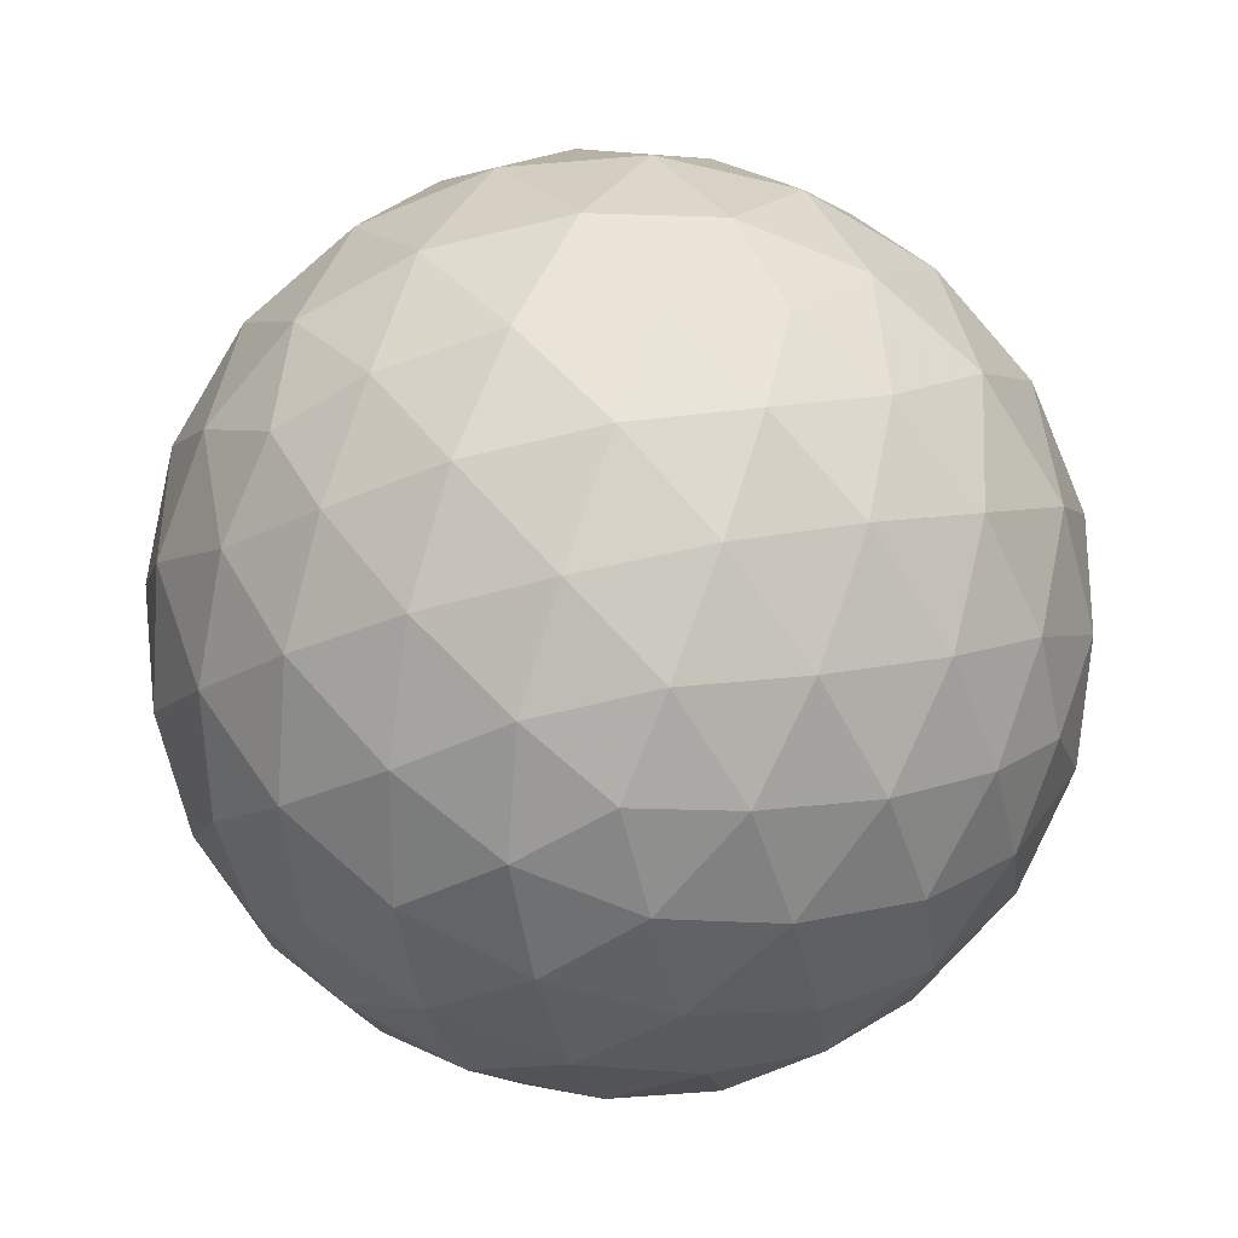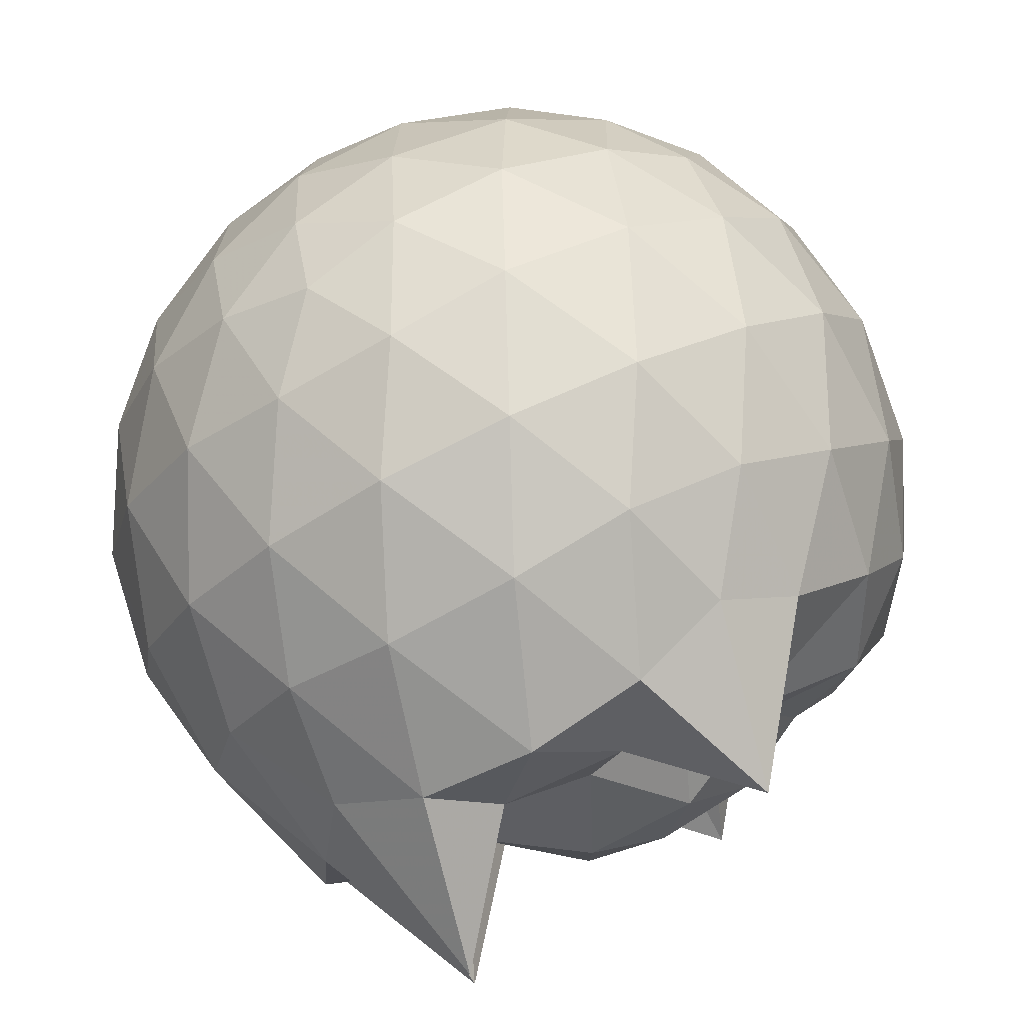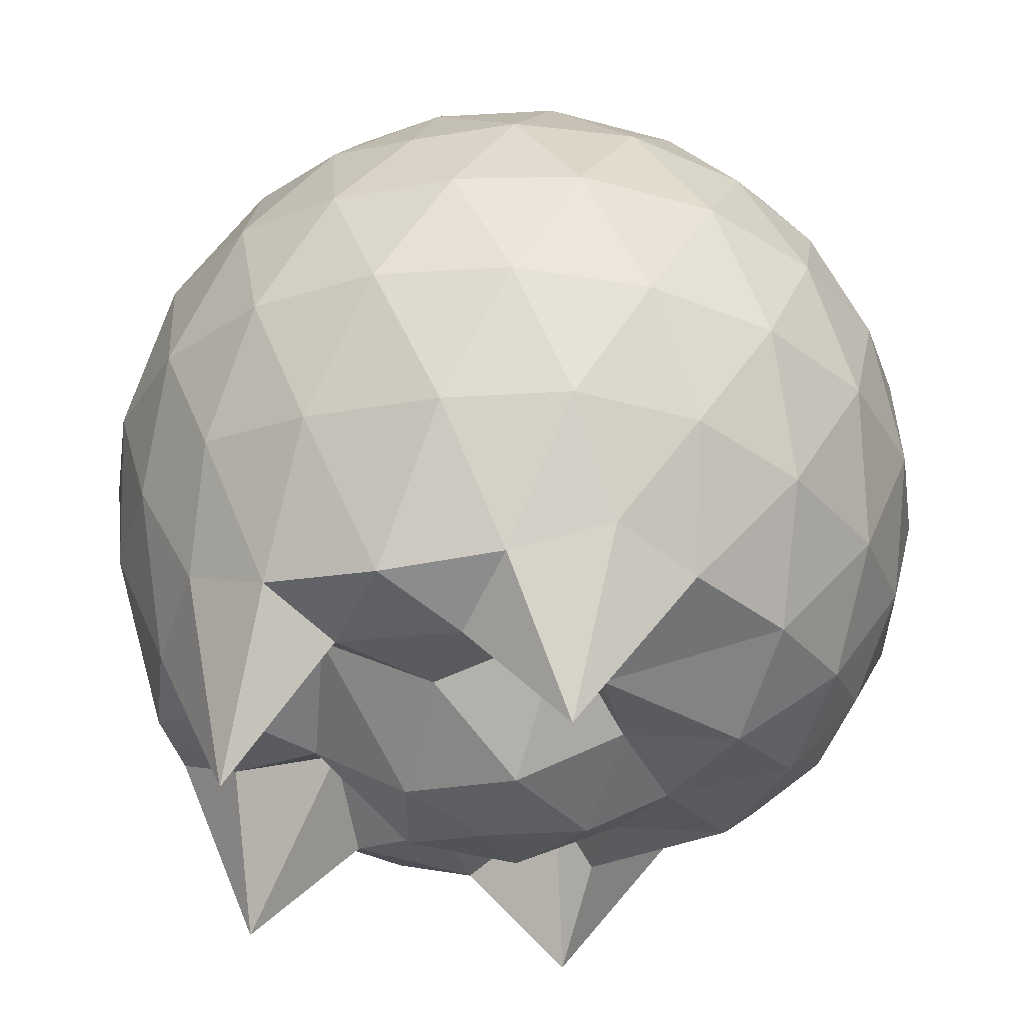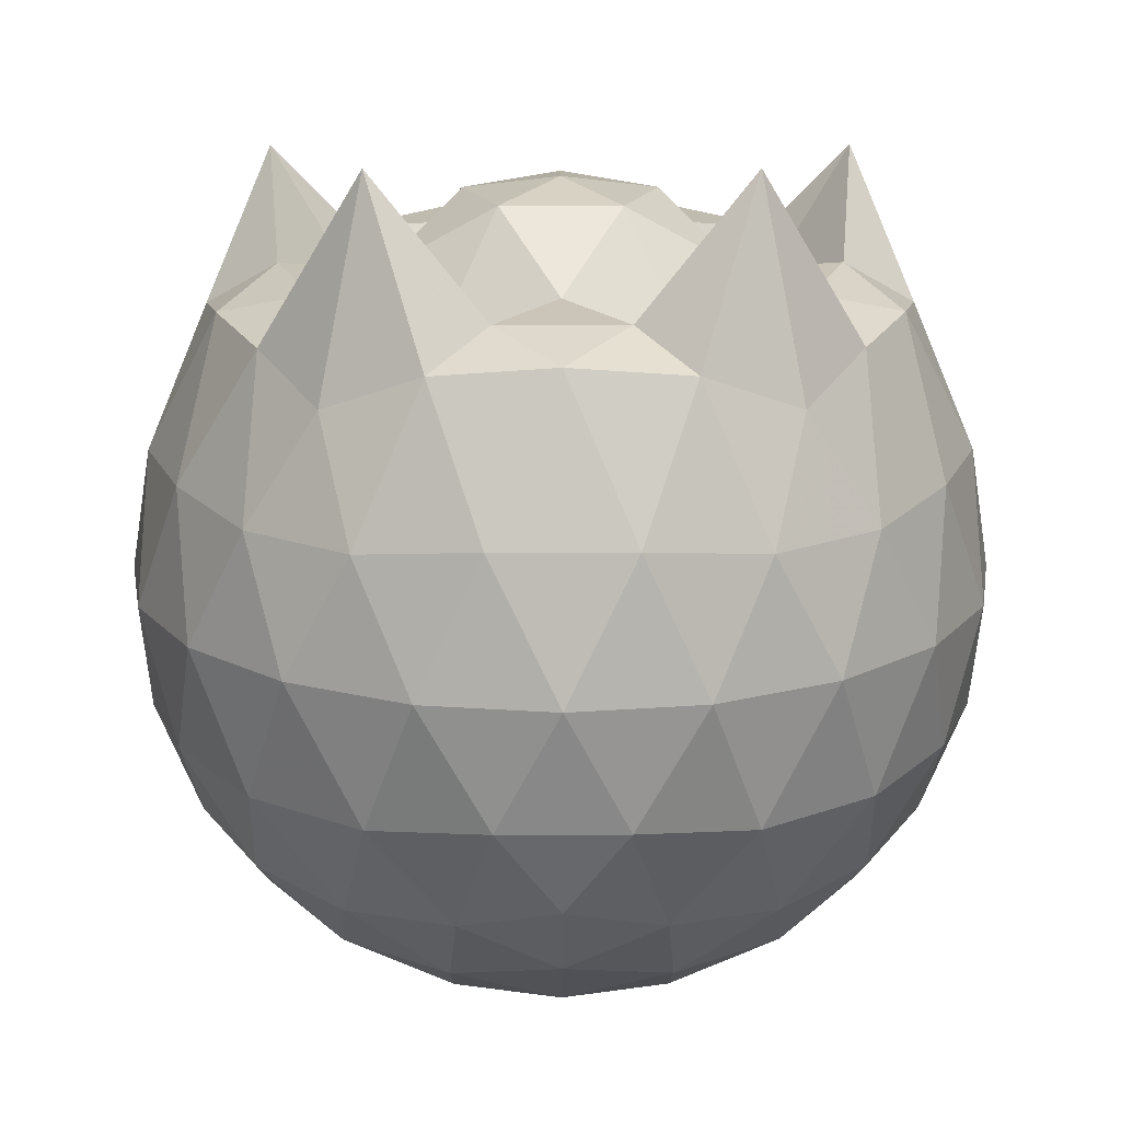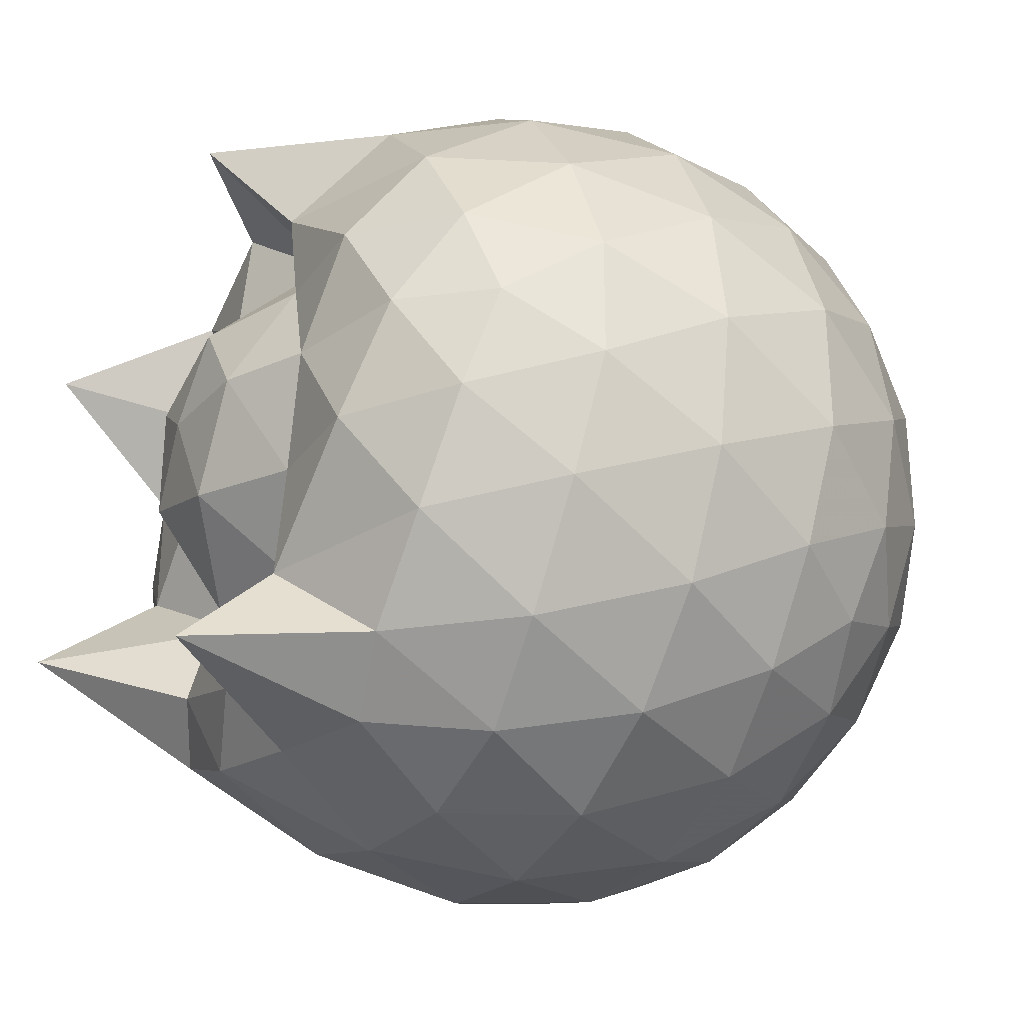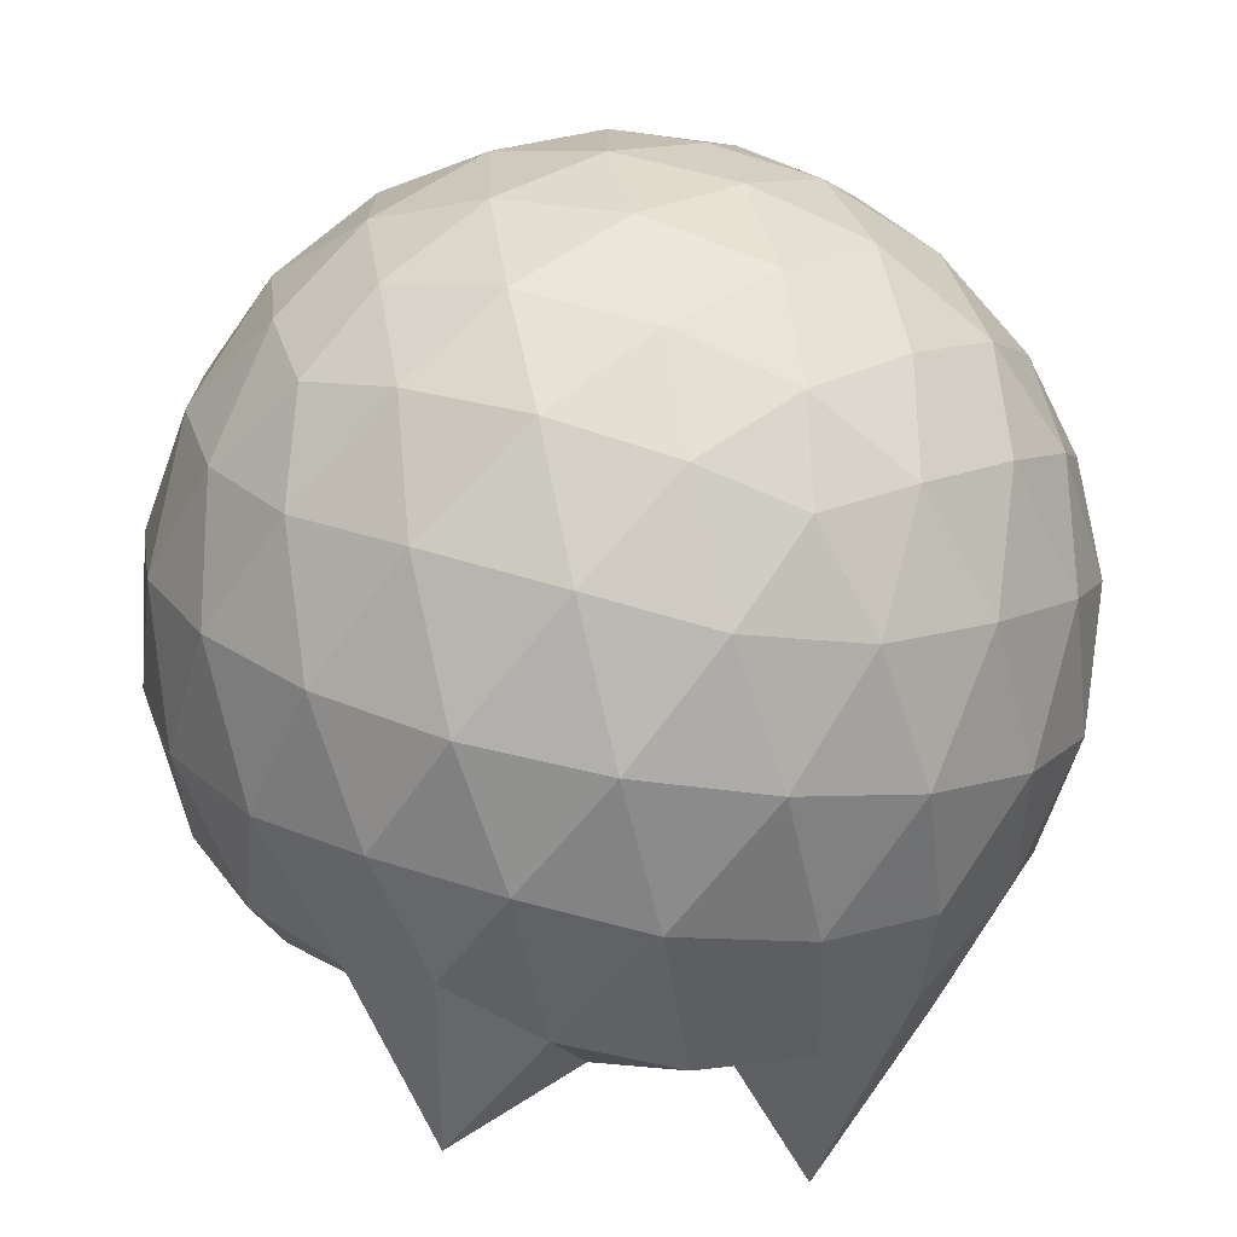
<metadata>
{"format":"obj","ext":"obj","renderer":"f3d","projection":"perspective","resolution":1024,"background":"white","views":[{"elev":-70.3,"azim":-40.2,"up":"+Z"},{"elev":78.5,"azim":-25.2,"up":"+Y"},{"elev":57.6,"azim":3.5,"up":"+Y"},{"elev":17.0,"azim":-90.3,"up":"+Z"},{"elev":-29.9,"azim":61.8,"up":"+Y"},{"elev":-72.5,"azim":169.9,"up":"+Y"}]}
</metadata>
<code>
v -1.482 -0.01607 1.146
v -1.472 -0.01612 -0.7681
v -0.6099 -0.01603 0.7333
v -0.679 0.2117 0.793
v -0.8246 0.4585 0.8211
v -1.03 0.665 0.8195
v -1.212 0.795 0.7682
v -1.448 0.7892 0.8524
v -1.727 0.7356 0.8895
v -1.985 0.6225 0.8672
v -2.173 0.4832 0.7809
v -2.252 0.2607 0.8694
v -2.285 -0.01614 0.895
v -2.253 -0.2931 0.8694
v -2.173 -0.5154 0.7799
v -1.985 -0.6547 0.8675
v -1.727 -0.768 0.8896
v -1.448 -0.8215 0.8524
v -1.212 -0.8272 0.7683
v -1.03 -0.6971 0.8191
v -0.8244 -0.4908 0.8209
v -0.6789 -0.2439 0.793
v -0.5272 0.1292 0.5187
v -0.623 0.4017 0.5469
v -0.8118 0.6595 0.5471
v -1.043 0.8335 0.5196
v -1.32 0.9217 0.5201
v -1.611 0.9129 0.5491
v -1.916 0.8125 0.5488
v -2.153 0.6473 0.5193
v -2.325 0.4134 0.5182
v -2.408 0.1408 0.547
v -2.408 -0.1731 0.547
v -2.325 -0.4455 0.5181
v -2.153 -0.6795 0.5192
v -1.916 -0.8447 0.5487
v -1.611 -0.9452 0.549
v -1.32 -0.9539 0.5199
v -1.043 -0.8657 0.5198
v -0.8118 -0.6917 0.5473
v -0.623 -0.4339 0.5471
v -0.5272 -0.1615 0.5188
v -0.5207 0.2918 0.232
v -0.6628 0.5695 0.2321
v -0.8842 0.7894 0.2323
v -1.163 0.93 0.2325
v -1.473 0.9771 0.2328
v -1.783 0.9263 0.2329
v -2.062 0.7828 0.2324
v -2.284 0.5623 0.2325
v -2.425 0.2868 0.2317
v -2.474 -0.01615 0.2322
v -2.425 -0.319 0.2317
v -2.284 -0.5945 0.2325
v -2.062 -0.815 0.2324
v -1.783 -0.9585 0.2329
v -1.473 -1.009 0.2328
v -1.163 -0.9622 0.2325
v -0.8842 -0.8217 0.2322
v -0.6628 -0.6017 0.2321
v -0.5207 -0.3241 0.232
v -0.4717 -0.01613 0.2319
v -0.6183 0.4211 -0.0553
v -0.7903 0.6566 -0.05505
v -1.029 0.8212 -0.08304
v -1.335 0.9189 -0.08266
v -1.627 0.9236 -0.0541
v -1.906 0.8317 -0.05363
v -2.137 0.6555 -0.08118
v -2.327 0.3978 -0.08101
v -2.422 0.1274 -0.05207
v -2.422 -0.1596 -0.05204
v -2.327 -0.4301 -0.081
v -2.137 -0.6877 -0.08118
v -1.906 -0.864 -0.05363
v -1.627 -0.9558 -0.05411
v -1.335 -0.9512 -0.08266
v -1.029 -0.8534 -0.08305
v -0.7903 -0.6889 -0.05503
v -0.6183 -0.4533 -0.05531
v -0.5345 -0.1762 -0.0836
v -0.5345 0.1439 -0.08361
v -0.7688 0.4919 -0.2686
v -0.9588 0.6371 -0.3255
v -1.219 0.7557 -0.349
v -1.501 0.8103 -0.3245
v -1.741 0.8025 -0.2668
v -1.94 0.6666 -0.3231
v -2.134 0.4574 -0.3458
v -2.275 0.2105 -0.321
v -2.342 -0.01612 -0.2639
v -2.275 -0.2427 -0.321
v -2.134 -0.4896 -0.3458
v -1.94 -0.6989 -0.3231
v -1.741 -0.8347 -0.2668
v -1.501 -0.8425 -0.3245
v -1.219 -0.788 -0.349
v -0.9588 -0.6694 -0.3255
v -0.7688 -0.5241 -0.2686
v -0.6885 -0.2992 -0.3258
v -0.6549 -0.01612 -0.3498
v -0.6885 0.2669 -0.3258
v -0.7665 -0.01621 0.9278
v -0.9052 0.2301 0.9847
v -1.225 0.4705 0.9863
v -1.286 0.6488 1.187
v -1.538 0.6167 0.9616
v -1.823 0.5191 0.9488
v -2.055 0.3901 1.257
v -2.105 0.1301 0.9423
v -2.106 -0.1626 0.9427
v -2.056 -0.4225 1.257
v -1.823 -0.5518 0.9489
v -1.538 -0.6491 0.9617
v -1.286 -0.6813 1.187
v -1.225 -0.5024 0.9866
v -0.9053 -0.2625 0.9849
v -1.057 -0.01639 1.016
v -1.171 0.2282 0.9881
v -1.323 0.4427 0.8457
v -1.607 0.38 0.961
v -1.881 0.2724 0.8127
v -1.898 -0.0159 0.955
v -1.881 -0.3045 0.8128
v -1.607 -0.4122 0.9612
v -1.323 -0.4749 0.8455
v -1.171 -0.2605 0.9879
v -1.244 -0.01604 1.12
v -1.41 0.2063 1.11
v -1.667 0.1212 1.112
v -1.667 -0.1533 1.112
v -1.41 -0.2383 1.109
v -0.8862 0.4066 -0.4623
v -1.127 0.5398 -0.525
v -1.421 0.634 -0.5243
v -1.696 0.6656 -0.4604
v -1.899 0.4787 -0.5223
v -2.081 0.2306 -0.521
v -2.197 -0.01612 -0.4573
v -2.081 -0.2629 -0.521
v -1.899 -0.5109 -0.5223
v -1.696 -0.6979 -0.4604
v -1.421 -0.6663 -0.5243
v -1.127 -0.572 -0.525
v -0.8862 -0.4389 -0.4623
v -0.8329 -0.1699 -0.5254
v -0.8329 0.1376 -0.5254
v -1.065 0.2772 -0.6351
v -1.34 0.3853 -0.6745
v -1.627 0.4574 -0.6334
v -1.816 0.2311 -0.6723
v -1.975 -0.01612 -0.6312
v -1.816 -0.2634 -0.6723
v -1.627 -0.4896 -0.6334
v -1.34 -0.4175 -0.6745
v -1.065 -0.3095 -0.6351
v -1.046 -0.01612 -0.6752
v -1.276 0.1247 -0.7395
v -1.546 0.2115 -0.7385
v -1.714 -0.01612 -0.7376
v -1.546 -0.2437 -0.7385
v -1.276 -0.1569 -0.7395
f 3 23 4
f 4 23 24
f 4 24 5
f 5 24 25
f 5 25 6
f 6 25 26
f 6 26 7
f 7 26 27
f 7 27 8
f 8 27 28
f 8 28 9
f 9 28 29
f 9 29 10
f 10 29 30
f 10 30 11
f 11 30 31
f 11 31 12
f 12 31 32
f 12 32 13
f 13 32 33
f 13 33 14
f 14 33 34
f 14 34 15
f 15 34 35
f 15 35 16
f 16 35 36
f 16 36 17
f 17 36 37
f 17 37 18
f 18 37 38
f 18 38 19
f 19 38 39
f 19 39 20
f 20 39 40
f 20 40 21
f 21 40 41
f 21 41 22
f 22 41 42
f 22 42 3
f 3 42 23
f 23 43 24
f 24 43 44
f 24 44 25
f 25 44 45
f 25 45 26
f 26 45 46
f 26 46 27
f 27 46 47
f 27 47 28
f 28 47 48
f 28 48 29
f 29 48 49
f 29 49 30
f 30 49 50
f 30 50 31
f 31 50 51
f 31 51 32
f 32 51 52
f 32 52 33
f 33 52 53
f 33 53 34
f 34 53 54
f 34 54 35
f 35 54 55
f 35 55 36
f 36 55 56
f 36 56 37
f 37 56 57
f 37 57 38
f 38 57 58
f 38 58 39
f 39 58 59
f 39 59 40
f 40 59 60
f 40 60 41
f 41 60 61
f 41 61 42
f 42 61 62
f 42 62 23
f 23 62 43
f 43 63 44
f 44 63 64
f 44 64 45
f 45 64 65
f 45 65 46
f 46 65 66
f 46 66 47
f 47 66 67
f 47 67 48
f 48 67 68
f 48 68 49
f 49 68 69
f 49 69 50
f 50 69 70
f 50 70 51
f 51 70 71
f 51 71 52
f 52 71 72
f 52 72 53
f 53 72 73
f 53 73 54
f 54 73 74
f 54 74 55
f 55 74 75
f 55 75 56
f 56 75 76
f 56 76 57
f 57 76 77
f 57 77 58
f 58 77 78
f 58 78 59
f 59 78 79
f 59 79 60
f 60 79 80
f 60 80 61
f 61 80 81
f 61 81 62
f 62 81 82
f 62 82 43
f 43 82 63
f 63 83 64
f 64 83 84
f 64 84 65
f 65 84 85
f 65 85 66
f 66 85 86
f 66 86 67
f 67 86 87
f 67 87 68
f 68 87 88
f 68 88 69
f 69 88 89
f 69 89 70
f 70 89 90
f 70 90 71
f 71 90 91
f 71 91 72
f 72 91 92
f 72 92 73
f 73 92 93
f 73 93 74
f 74 93 94
f 74 94 75
f 75 94 95
f 75 95 76
f 76 95 96
f 76 96 77
f 77 96 97
f 77 97 78
f 78 97 98
f 78 98 79
f 79 98 99
f 79 99 80
f 80 99 100
f 80 100 81
f 81 100 101
f 81 101 82
f 82 101 102
f 82 102 63
f 63 102 83
f 103 104 118
f 104 119 118
f 104 105 119
f 105 120 119
f 105 106 120
f 106 107 120
f 107 121 120
f 107 108 121
f 108 122 121
f 108 109 122
f 109 110 122
f 110 123 122
f 110 111 123
f 111 124 123
f 111 112 124
f 112 113 124
f 113 125 124
f 113 114 125
f 114 126 125
f 114 115 126
f 115 116 126
f 116 127 126
f 116 117 127
f 117 118 127
f 117 103 118
f 118 119 128
f 119 129 128
f 119 120 129
f 120 121 129
f 121 130 129
f 121 122 130
f 122 123 130
f 123 131 130
f 123 124 131
f 124 125 131
f 125 132 131
f 125 126 132
f 126 127 132
f 127 128 132
f 127 118 128
f 133 148 134
f 134 148 149
f 134 149 135
f 135 149 150
f 135 150 136
f 136 150 137
f 137 150 151
f 137 151 138
f 138 151 152
f 138 152 139
f 139 152 140
f 140 152 153
f 140 153 141
f 141 153 154
f 141 154 142
f 142 154 143
f 143 154 155
f 143 155 144
f 144 155 156
f 144 156 145
f 145 156 146
f 146 156 157
f 146 157 147
f 147 157 148
f 147 148 133
f 148 158 149
f 149 158 159
f 149 159 150
f 150 159 151
f 151 159 160
f 151 160 152
f 152 160 153
f 153 160 161
f 153 161 154
f 154 161 155
f 155 161 162
f 155 162 156
f 156 162 157
f 157 162 158
f 157 158 148
f 3 4 103
f 103 4 104
f 4 5 104
f 104 5 105
f 5 6 105
f 105 6 106
f 6 7 106
f 7 8 106
f 106 8 107
f 8 9 107
f 107 9 108
f 9 10 108
f 108 10 109
f 10 11 109
f 11 12 109
f 109 12 110
f 12 13 110
f 110 13 111
f 13 14 111
f 111 14 112
f 14 15 112
f 15 16 112
f 112 16 113
f 16 17 113
f 113 17 114
f 17 18 114
f 114 18 115
f 18 19 115
f 19 20 115
f 115 20 116
f 20 21 116
f 116 21 117
f 21 22 117
f 117 22 103
f 22 3 103
f 83 133 84
f 84 133 134
f 84 134 85
f 85 134 135
f 85 135 86
f 86 135 136
f 86 136 87
f 87 136 88
f 88 136 137
f 88 137 89
f 89 137 138
f 89 138 90
f 90 138 139
f 90 139 91
f 91 139 92
f 92 139 140
f 92 140 93
f 93 140 141
f 93 141 94
f 94 141 142
f 94 142 95
f 95 142 96
f 96 142 143
f 96 143 97
f 97 143 144
f 97 144 98
f 98 144 145
f 98 145 99
f 99 145 100
f 100 145 146
f 100 146 101
f 101 146 147
f 101 147 102
f 102 147 133
f 102 133 83
f 128 129 1
f 129 130 1
f 130 131 1
f 131 132 1
f 132 128 1
f 159 158 2
f 160 159 2
f 161 160 2
f 162 161 2
f 158 162 2

</code>
